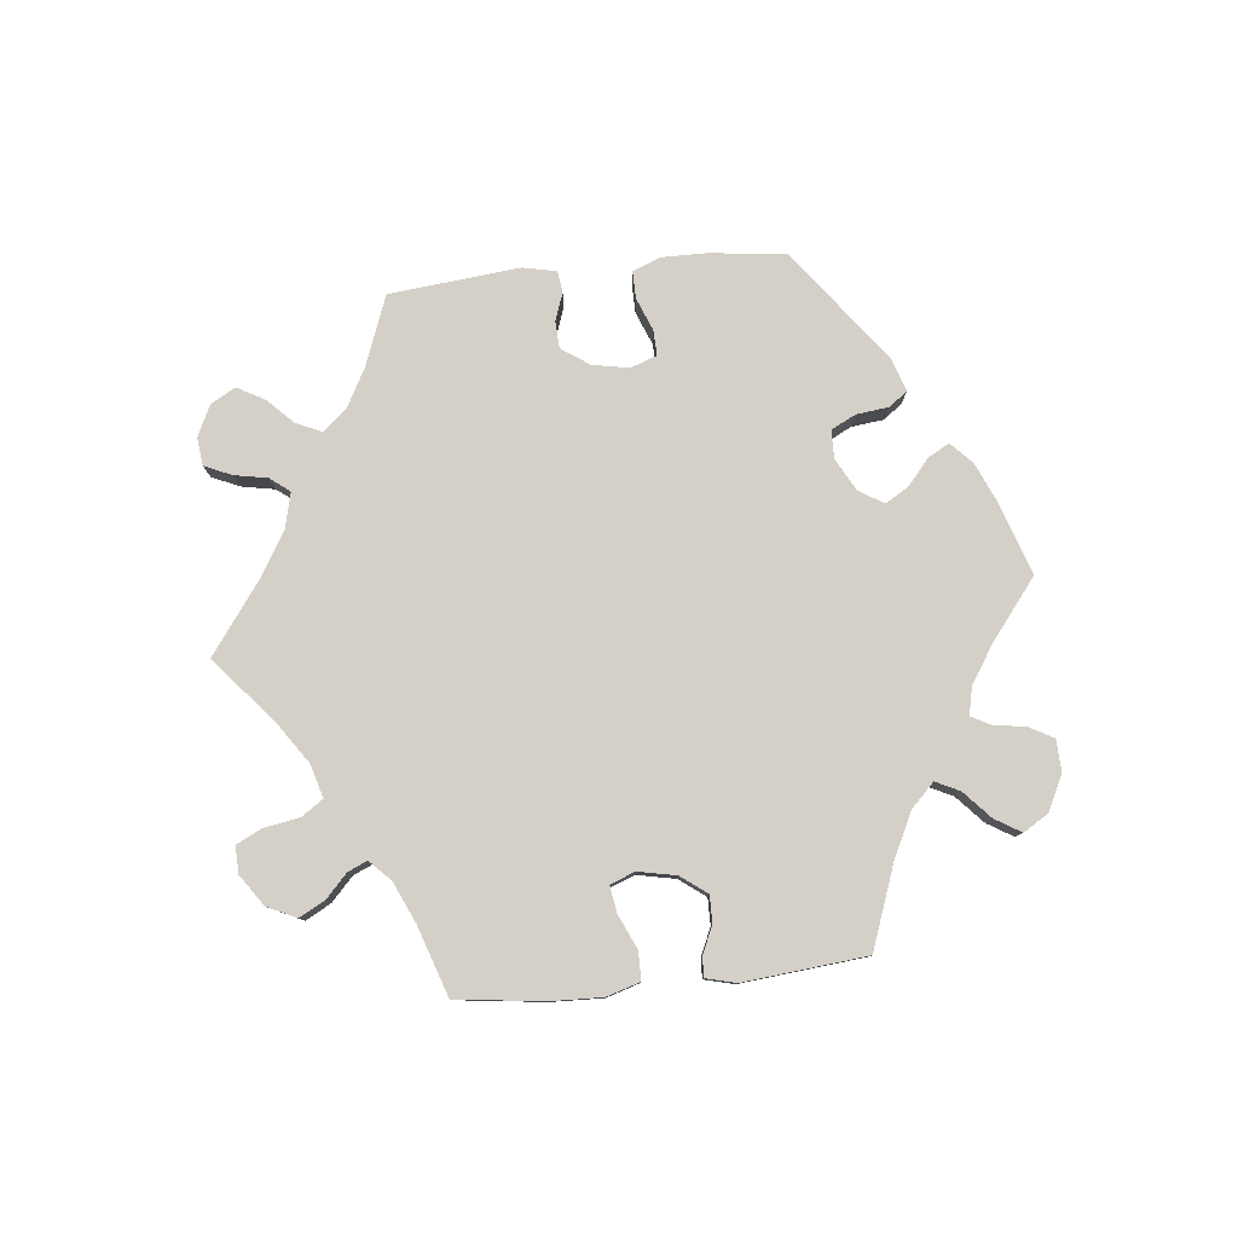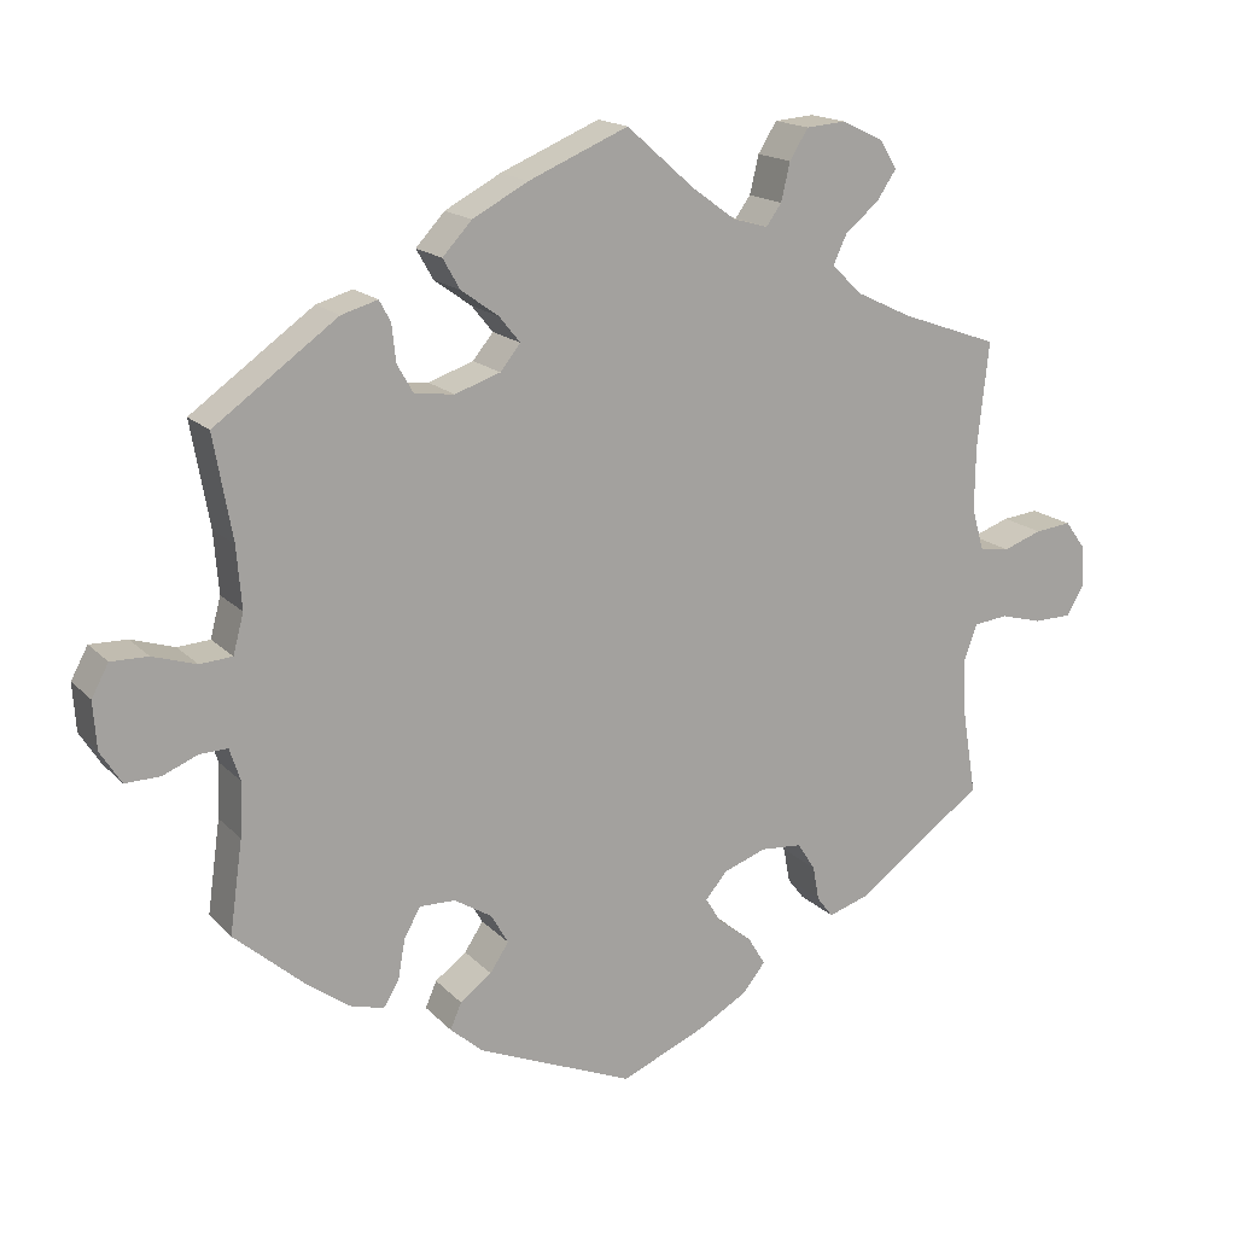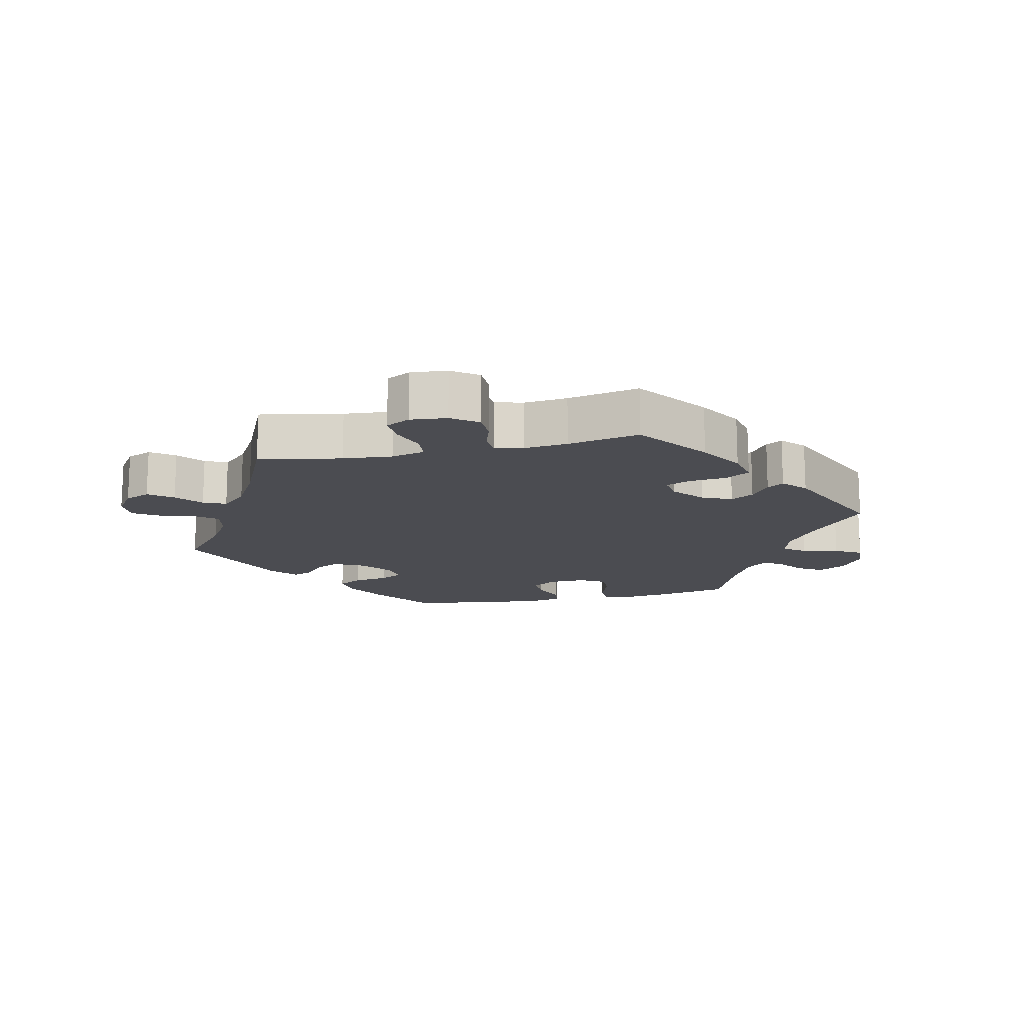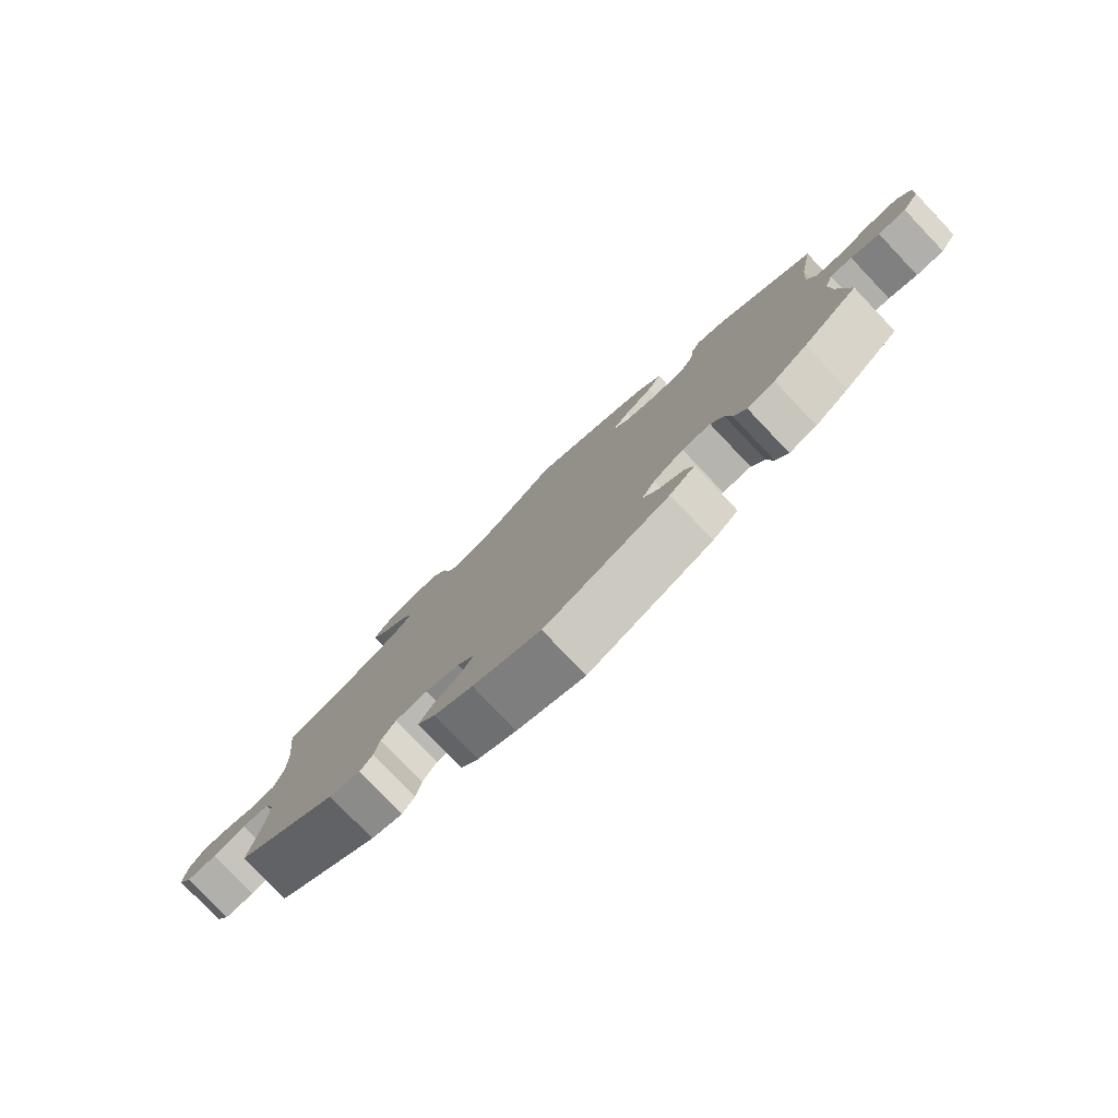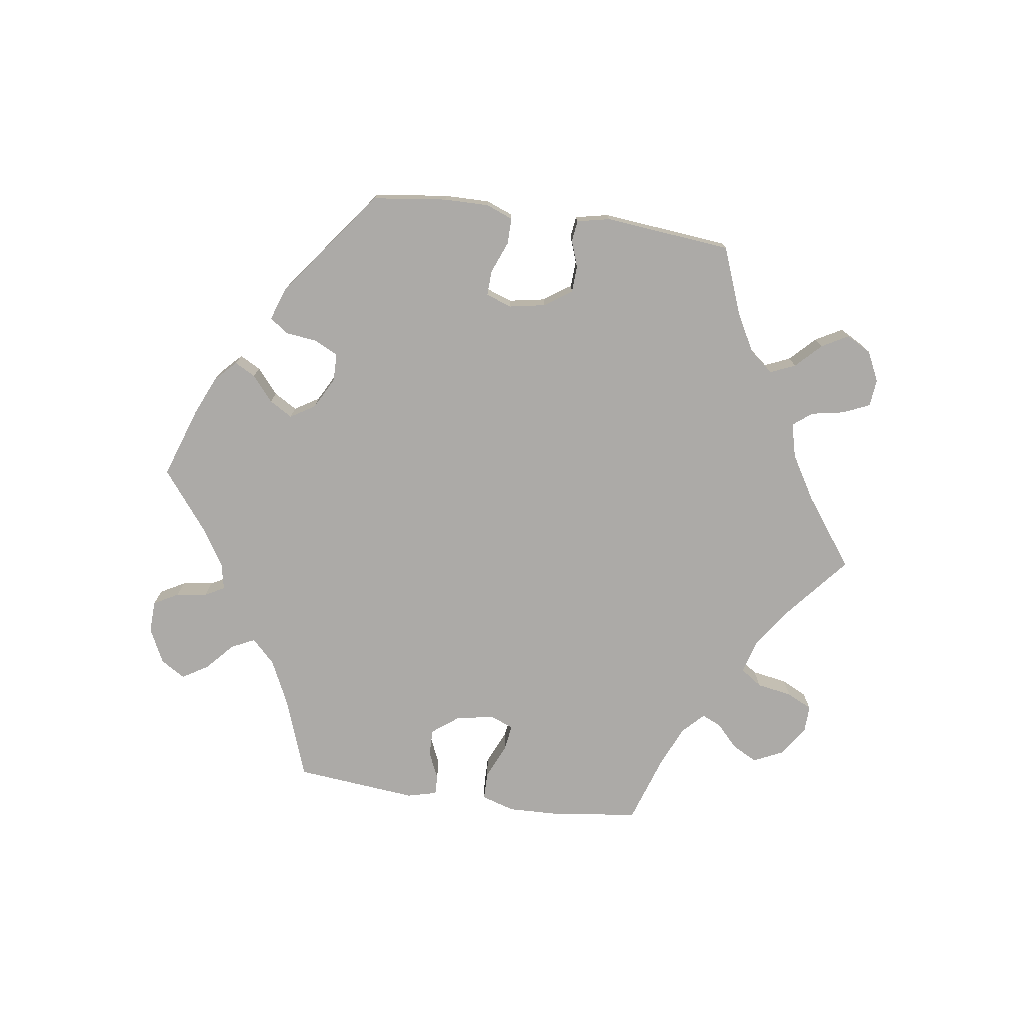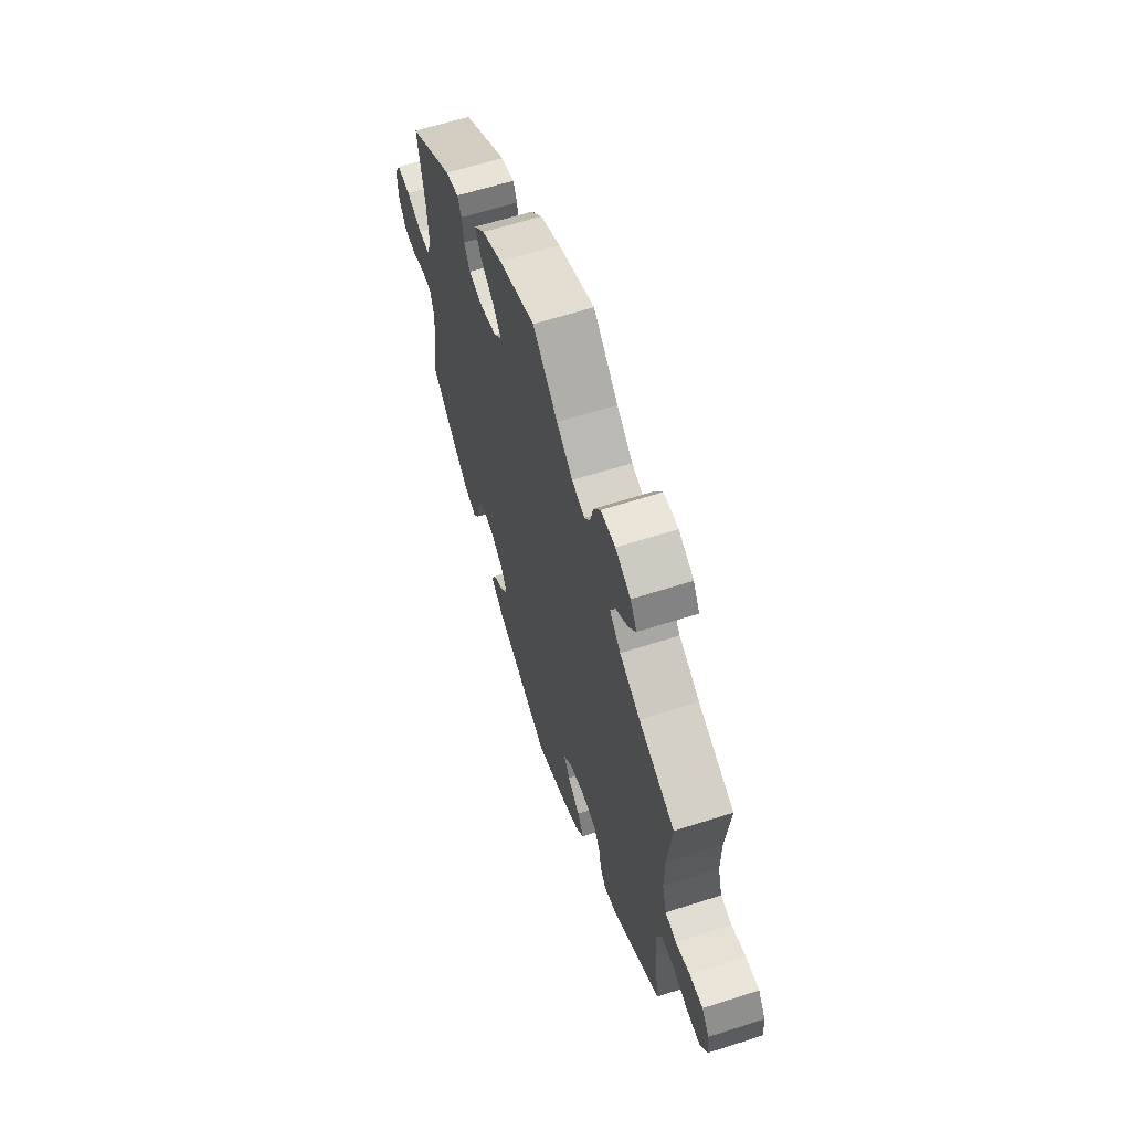
<metadata>
{"format":"obj","ext":"obj","renderer":"f3d","projection":"perspective","resolution":1024,"background":"white","views":[{"elev":80.0,"azim":24.1,"up":"+Y"},{"elev":16.8,"azim":151.8,"up":"+Z"},{"elev":-15.3,"azim":-17.9,"up":"+Y"},{"elev":-79.4,"azim":43.6,"up":"+Z"},{"elev":-76.1,"azim":-158.0,"up":"+Y"},{"elev":62.5,"azim":-108.0,"up":"+Z"}]}
</metadata>
<code>
v 0.414 0.07 -0.364
v 0.361 0.07 -0.403
v 0.318 0.07 -0.415
v 0.299 0.07 -0.384
v 0.29 0.07 -0.334
v 0.27 0.07 -0.298
v 0.226 0.07 -0.299
v 0.179 0.07 -0.328
v 0.158 0.07 -0.365
v 0.181 0.07 -0.4
v 0.22 0.07 -0.429
v 0.234 0.07 -0.461
v 0.194 0.07 -0.496
v 0 0.07 -0.578
v -0.106 0.07 -0.533
v -0.166 0.07 -0.499
v -0.194 0.07 -0.464
v -0.173 0.07 -0.429
v -0.131 0.07 -0.396
v -0.111 0.07 -0.364
v -0.138 0.07 -0.332
v -0.191 0.07 -0.313
v -0.242 0.07 -0.317
v -0.264 0.07 -0.351
v -0.272 0.07 -0.394
v -0.292 0.07 -0.42
v -0.341 0.07 -0.404
v -0.501 0.07 -0.289
v -0.483 0.07 -0.179
v -0.481 0.07 -0.112
v -0.497 0.07 -0.069
v -0.539 0.07 -0.064
v -0.591 0.07 -0.078
v -0.638 0.07 -0.077
v -0.66 0.07 -0.04
v -0.656 0.07 0.011
v -0.631 0.07 0.045
v -0.586 0.07 0.04
v -0.538 0.07 0.023
v -0.501 0.07 0.028
v -0.486 0.07 0.08
v -0.487 0.07 0.159
v -0.501 0.07 0.289
v -0.38 0.07 0.332
v -0.311 0.07 0.365
v -0.274 0.07 0.401
v -0.291 0.07 0.437
v -0.333 0.07 0.472
v -0.357 0.07 0.508
v -0.335 0.07 0.543
v -0.284 0.07 0.567
v -0.235 0.07 0.563
v -0.212 0.07 0.526
v -0.201 0.07 0.479
v -0.182 0.07 0.453
v -0.139 0.07 0.465
v -0.085 0.07 0.504
v -0.001 0.07 0.578
v 0.122 0.07 0.526
v 0.191 0.07 0.489
v 0.227 0.07 0.45
v 0.206 0.07 0.413
v 0.16 0.07 0.38
v 0.134 0.07 0.348
v 0.159 0.07 0.317
v 0.215 0.07 0.298
v 0.264 0.07 0.304
v 0.284 0.07 0.339
v 0.289 0.07 0.385
v 0.303 0.07 0.411
v 0.348 0.07 0.398
v 0.5 0.07 0.289
v 0.477 0.07 0.161
v 0.471 0.07 0.085
v 0.484 0.07 0.036
v 0.524 0.07 0.033
v 0.578 0.07 0.05
v 0.624 0.07 0.051
v 0.645 0.07 0.012
v 0.641 0.07 -0.047
v 0.615 0.07 -0.088
v 0.572 0.07 -0.087
v 0.528 0.07 -0.069
v 0.494 0.07 -0.068
v 0.481 0.07 -0.108
v 0.484 0.07 -0.175
v 0.5 0.07 -0.289
v 0.414 0 -0.364
v 0.361 0 -0.403
v 0.318 0 -0.415
v 0.299 0 -0.384
v 0.29 0 -0.334
v 0.27 0 -0.298
v 0.226 0 -0.299
v 0.179 0 -0.328
v 0.158 0 -0.365
v 0.181 0 -0.4
v 0.22 0 -0.429
v 0.234 0 -0.461
v 0.194 0 -0.496
v 0 0 -0.578
v -0.106 0 -0.533
v -0.166 0 -0.499
v -0.194 0 -0.464
v -0.173 0 -0.429
v -0.131 0 -0.396
v -0.111 0 -0.364
v -0.138 0 -0.332
v -0.191 0 -0.313
v -0.242 0 -0.317
v -0.264 0 -0.351
v -0.272 0 -0.394
v -0.292 0 -0.42
v -0.341 0 -0.404
v -0.501 0 -0.289
v -0.483 0 -0.179
v -0.481 0 -0.112
v -0.497 0 -0.069
v -0.539 0 -0.064
v -0.591 0 -0.078
v -0.638 0 -0.077
v -0.66 0 -0.04
v -0.656 0 0.011
v -0.631 0 0.045
v -0.586 0 0.04
v -0.538 0 0.023
v -0.501 0 0.028
v -0.486 0 0.08
v -0.487 0 0.159
v -0.501 0 0.289
v -0.38 0 0.332
v -0.311 0 0.365
v -0.274 0 0.401
v -0.291 0 0.437
v -0.333 0 0.472
v -0.357 0 0.508
v -0.335 0 0.543
v -0.284 0 0.567
v -0.235 0 0.563
v -0.212 0 0.526
v -0.201 0 0.479
v -0.182 0 0.453
v -0.139 0 0.465
v -0.085 0 0.504
v -0.001 0 0.578
v 0.122 0 0.526
v 0.191 0 0.489
v 0.227 0 0.45
v 0.206 0 0.413
v 0.16 0 0.38
v 0.134 0 0.348
v 0.159 0 0.317
v 0.215 0 0.298
v 0.264 0 0.304
v 0.284 0 0.339
v 0.289 0 0.385
v 0.303 0 0.411
v 0.348 0 0.398
v 0.5 0 0.289
v 0.477 0 0.161
v 0.471 0 0.085
v 0.484 0 0.036
v 0.524 0 0.033
v 0.578 0 0.05
v 0.624 0 0.051
v 0.645 0 0.012
v 0.641 0 -0.047
v 0.615 0 -0.088
v 0.572 0 -0.087
v 0.528 0 -0.069
v 0.494 0 -0.068
v 0.481 0 -0.108
v 0.484 0 -0.175
v 0.5 0 -0.289
f 86 87 1 2
f 85 86 2 3
f 84 85 3 4
f 80 81 82 83
f 80 83 84
f 79 80 84
f 76 77 78 79
f 75 76 79 84
f 74 75 84 4
f 70 71 72 73
f 68 69 70 73
f 67 68 73 74
f 66 67 74 4
f 60 61 62 63
f 60 63 64
f 57 58 59 60
f 56 57 60 64
f 55 56 64 65
f 51 52 53 54
f 51 54 55
f 50 51 55
f 47 48 49 50
f 46 47 50 55
f 45 46 55 65
f 42 43 44
f 41 42 44 45
f 40 41 45 65
f 36 37 38 39
f 34 35 36 39
f 32 33 34 39
f 31 32 39 40
f 30 31 40 65
f 26 27 28 29
f 24 25 26 29
f 23 24 29 30
f 22 23 30 65
f 16 17 18 19
f 16 19 20
f 15 16 20
f 14 15 20
f 13 14 20
f 10 11 12 13
f 9 10 13 20
f 8 9 20 21
f 66 4 5
f 66 5 6
f 65 66 6 7
f 21 22 65
f 7 8 21 65
f 89 88 174 173
f 90 89 173 172
f 91 90 172 171
f 170 169 168 167
f 171 170 167
f 171 167 166
f 166 165 164 163
f 171 166 163 162
f 91 171 162 161
f 160 159 158 157
f 160 157 156 155
f 161 160 155 154
f 91 161 154 153
f 150 149 148 147
f 151 150 147
f 147 146 145 144
f 151 147 144 143
f 152 151 143 142
f 141 140 139 138
f 142 141 138
f 142 138 137
f 137 136 135 134
f 142 137 134 133
f 152 142 133 132
f 131 130 129
f 132 131 129 128
f 152 132 128 127
f 126 125 124 123
f 126 123 122 121
f 126 121 120 119
f 127 126 119 118
f 152 127 118 117
f 116 115 114 113
f 116 113 112 111
f 117 116 111 110
f 152 117 110 109
f 106 105 104 103
f 107 106 103
f 107 103 102
f 107 102 101
f 107 101 100
f 100 99 98 97
f 107 100 97 96
f 108 107 96 95
f 92 91 153
f 93 92 153
f 94 93 153 152
f 152 109 108
f 152 108 95 94
f 1 88 89 2
f 2 89 90 3
f 3 90 91 4
f 4 91 92 5
f 5 92 93 6
f 6 93 94 7
f 7 94 95 8
f 8 95 96 9
f 9 96 97 10
f 10 97 98 11
f 11 98 99 12
f 12 99 100 13
f 13 100 101 14
f 14 101 102 15
f 15 102 103 16
f 16 103 104 17
f 17 104 105 18
f 18 105 106 19
f 19 106 107 20
f 20 107 108 21
f 21 108 109 22
f 22 109 110 23
f 23 110 111 24
f 24 111 112 25
f 25 112 113 26
f 26 113 114 27
f 27 114 115 28
f 28 115 116 29
f 29 116 117 30
f 30 117 118 31
f 31 118 119 32
f 32 119 120 33
f 33 120 121 34
f 34 121 122 35
f 35 122 123 36
f 36 123 124 37
f 37 124 125 38
f 38 125 126 39
f 39 126 127 40
f 40 127 128 41
f 41 128 129 42
f 42 129 130 43
f 43 130 131 44
f 44 131 132 45
f 45 132 133 46
f 46 133 134 47
f 47 134 135 48
f 48 135 136 49
f 49 136 137 50
f 50 137 138 51
f 51 138 139 52
f 52 139 140 53
f 53 140 141 54
f 54 141 142 55
f 55 142 143 56
f 56 143 144 57
f 57 144 145 58
f 58 145 146 59
f 59 146 147 60
f 60 147 148 61
f 61 148 149 62
f 62 149 150 63
f 63 150 151 64
f 64 151 152 65
f 65 152 153 66
f 66 153 154 67
f 67 154 155 68
f 68 155 156 69
f 69 156 157 70
f 70 157 158 71
f 71 158 159 72
f 72 159 160 73
f 73 160 161 74
f 74 161 162 75
f 75 162 163 76
f 76 163 164 77
f 77 164 165 78
f 78 165 166 79
f 79 166 167 80
f 80 167 168 81
f 81 168 169 82
f 82 169 170 83
f 83 170 171 84
f 84 171 172 85
f 85 172 173 86
f 86 173 174 87
f 87 174 88 1

</code>
